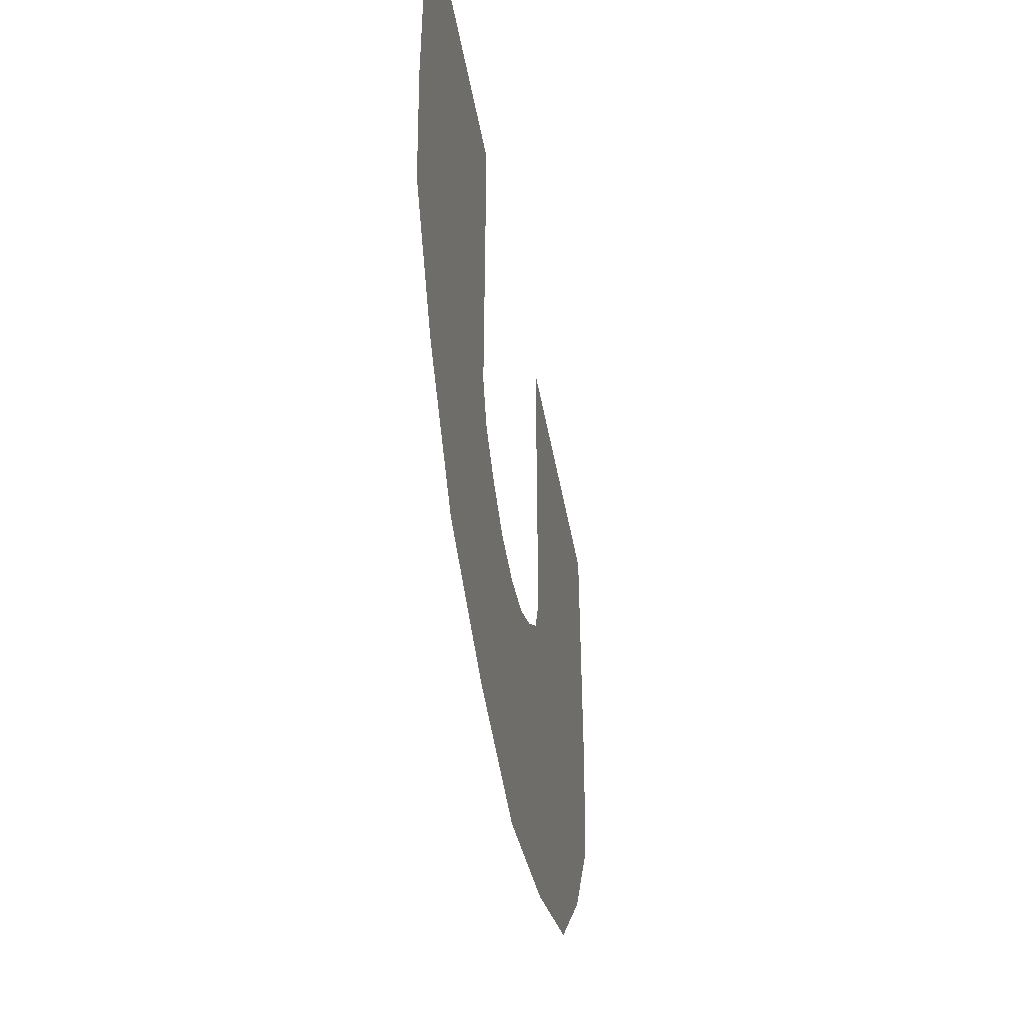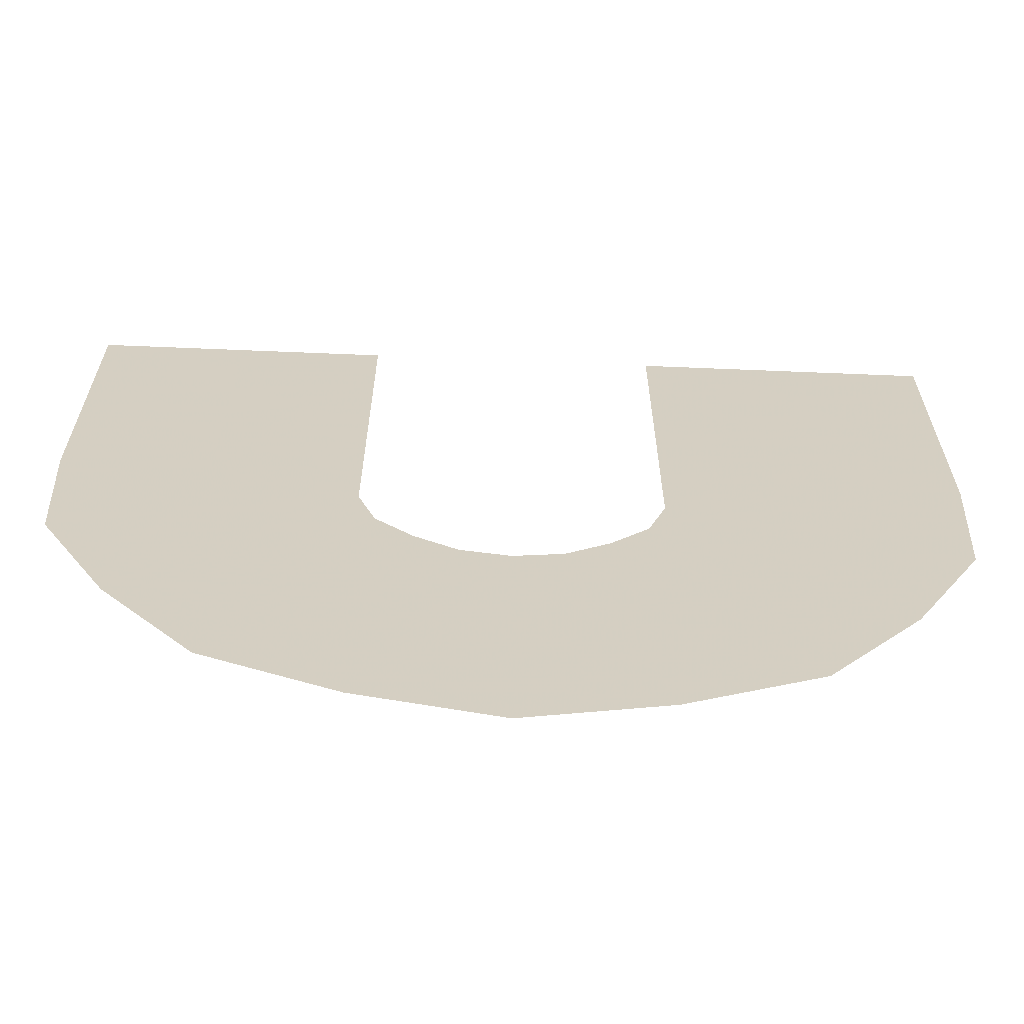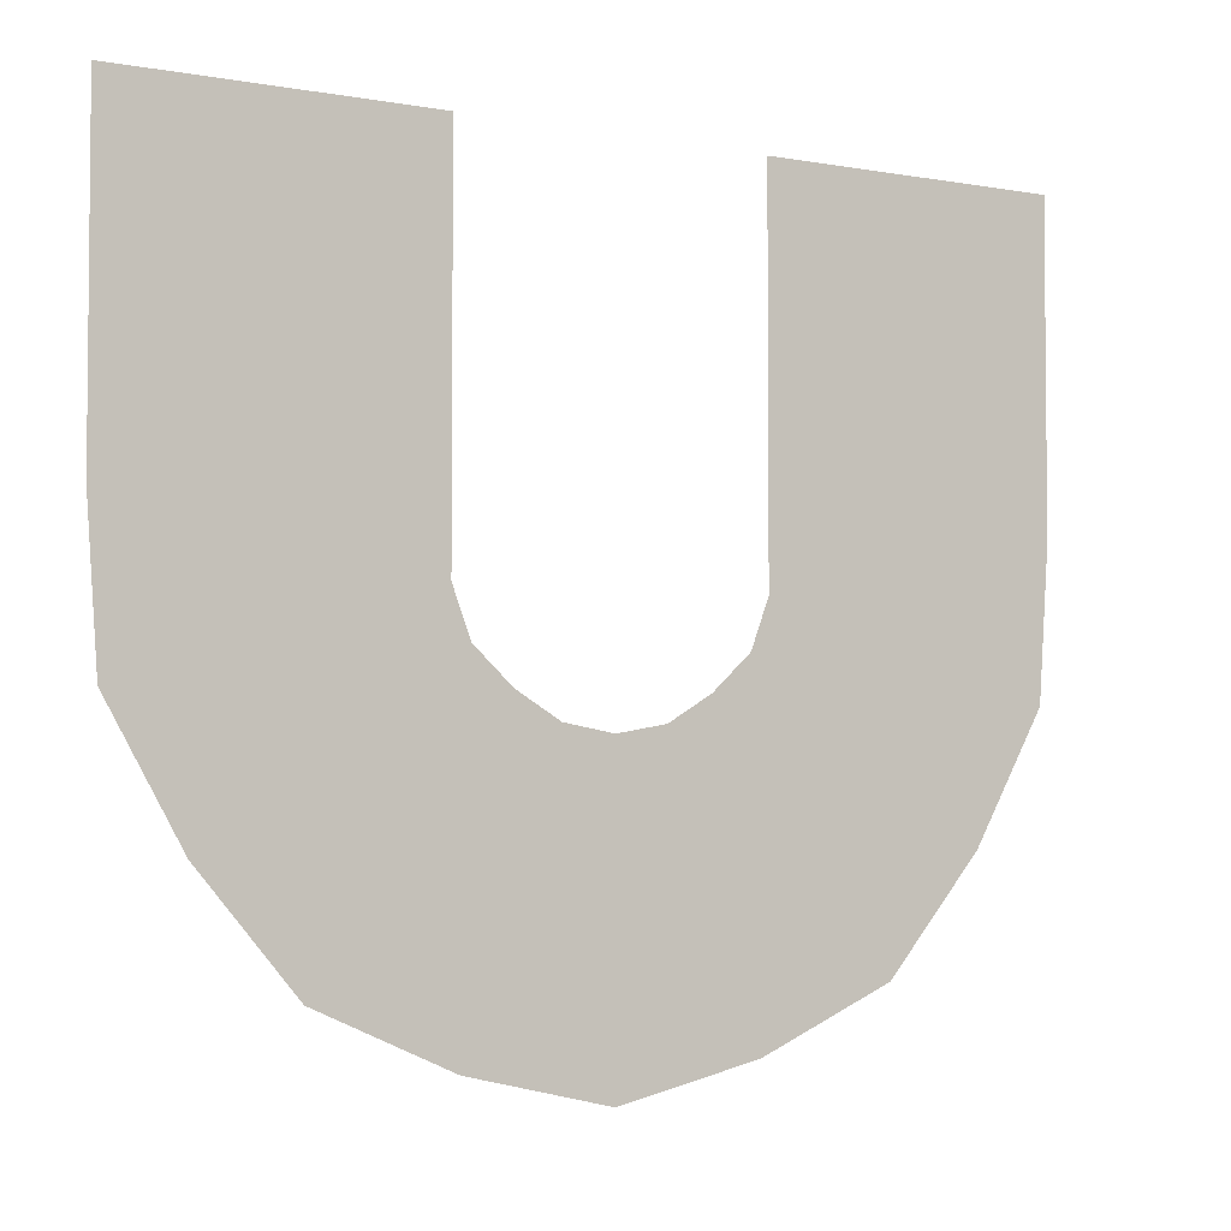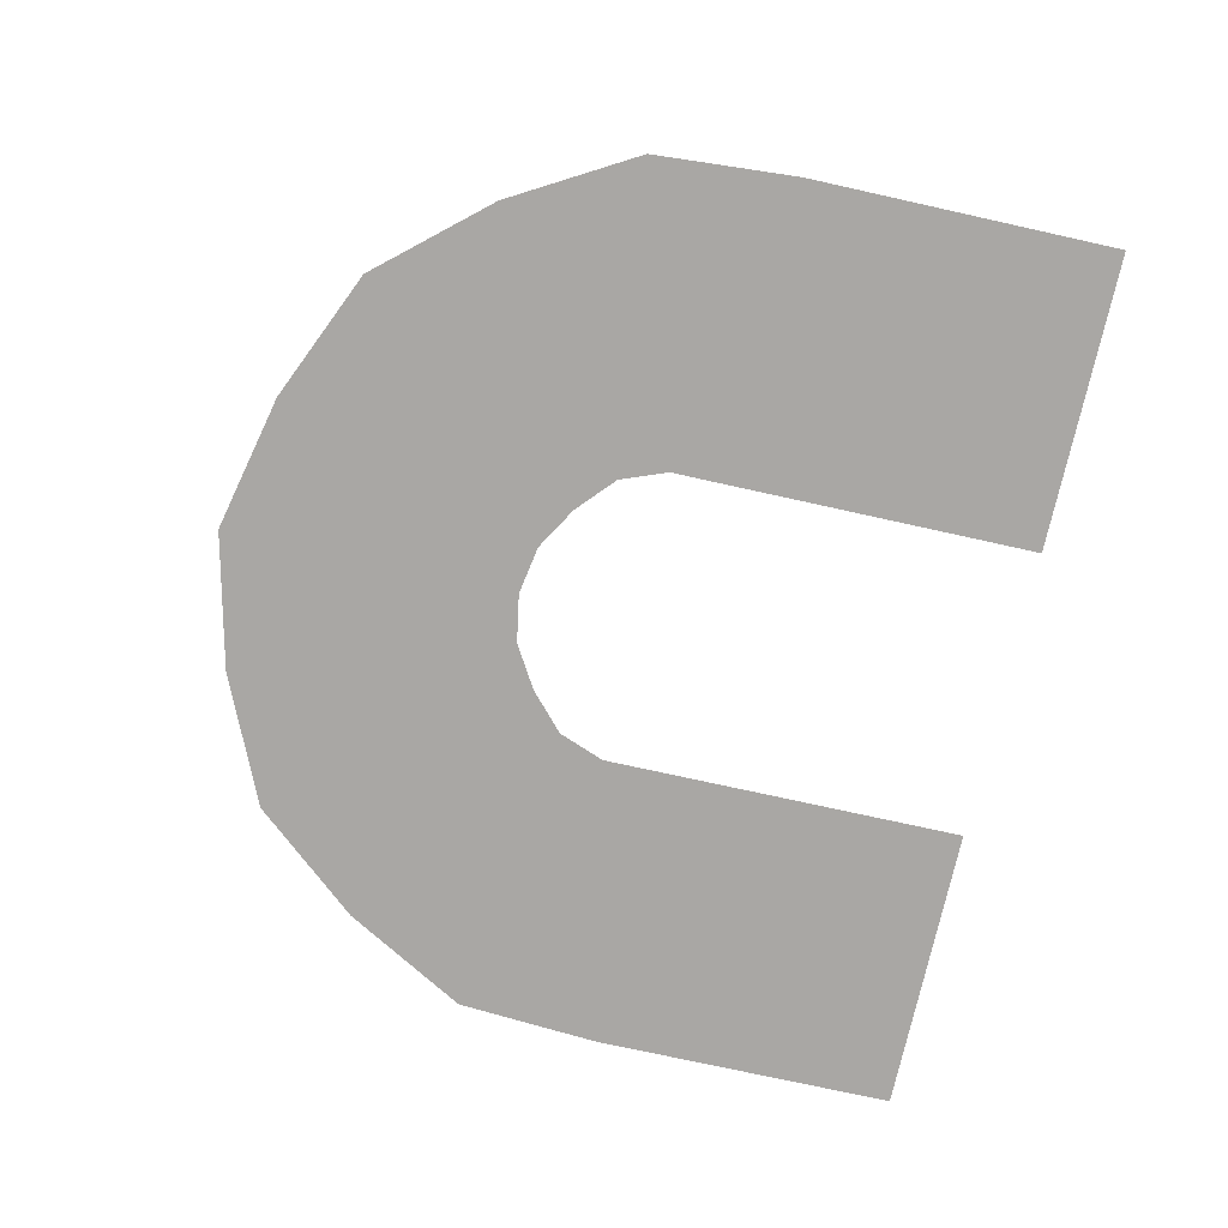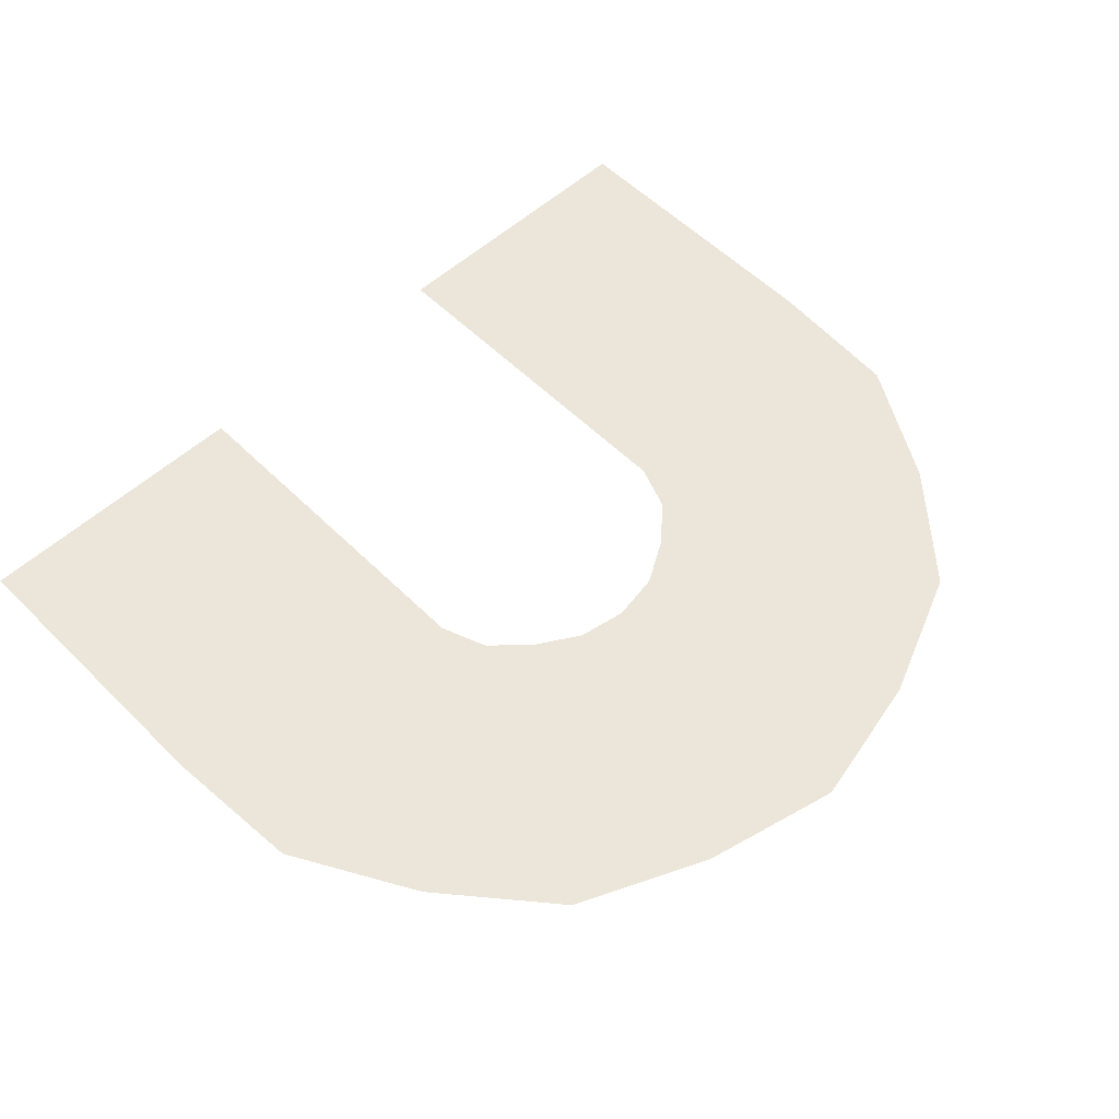
<metadata>
{"format":"obj","ext":"obj","renderer":"f3d","projection":"perspective","resolution":1024,"background":"white","views":[{"elev":-47.8,"azim":100.3,"up":"+Y"},{"elev":-64.5,"azim":-2.4,"up":"+Y"},{"elev":-3.7,"azim":-31.4,"up":"+Y"},{"elev":-74.7,"azim":77.5,"up":"+Z"},{"elev":55.1,"azim":-43.8,"up":"+Z"}]}
</metadata>
<code>
g zhucheng_yewai_370_01
v 1260 -640.5 0.000331
v 1354 -706.8 0.000352
v 1180 -909.6 0.000446
v 1098 -829.8 0.000423
v 1006 -1112 0.00054
v 936.5 -1019 0.000516
v 867.1 -925.9 0.000493
v 1016 -750.1 0.000401
v 1166 -574.2 0.000294
v 936.5 -1143 0.000573
v 867.1 -1174 0.000606
v 867.1 -1050 0.000549
v 913.4 -1071 0.000536
v 1392 -640.5 0.0003
v 1316 -618.4 0.000298
v 1298 -574.2 0.000264
v 1429 -574.2 0.000248
v 867.1 -750.1 0.000401
v 867.1 -574.2 0.000325
v 1016 -574.2 0.000309
v 966.6 -691.4 0.000366
v -1016 -750.1 0.000401
v -867.1 -925.9 0.000493
v -936.5 -1019 0.000516
v -1098 -829.8 0.000423
v -1006 -1112 0.00054
v -1180 -909.6 0.000446
v -1354 -706.8 0.000352
v -1260 -640.5 0.000331
v -1166 -574.2 0.000294
v -867.1 -1050 0.000549
v -913.4 -1071 0.000536
v -867.1 -1174 0.000606
v -936.5 -1143 0.000573
v -1298 -574.2 0.000264
v -1316 -618.4 0.000298
v -1392 -640.5 0.0003
v -1429 -574.2 0.000248
v -1016 -574.2 0.000309
v -966.6 -691.4 0.000381
v -867.1 -574.2 0.000325
v -867.1 -750.1 0.000401
f 2 1 3
f 4 3 1
f 5 3 6
f 4 6 3
f 7 6 8
f 4 8 6
f 9 8 1
f 4 1 8
f 11 10 12
f 13 12 10
f 7 12 6
f 13 6 12
f 5 6 10
f 13 10 6
f 2 14 1
f 15 1 14
f 9 1 16
f 15 16 1
f 17 16 14
f 15 14 16
f 19 18 20
f 21 20 18
f 9 20 8
f 21 8 20
f 7 8 18
f 21 18 8
f 23 22 24
f 25 24 22
f 26 24 27
f 25 27 24
f 28 27 29
f 25 29 27
f 30 29 22
f 25 22 29
f 23 24 31
f 32 31 24
f 33 31 34
f 32 34 31
f 26 34 24
f 32 24 34
f 30 35 29
f 36 29 35
f 28 29 37
f 36 37 29
f 38 37 35
f 36 35 37
f 30 22 39
f 40 39 22
f 41 39 42
f 40 42 39
f 23 42 22
f 40 22 42
g zhucheng_yewai_370_01
v 0.00011 -462.3 0.000407
v 8.3e-05 -350.3 0.000366
v 91.3 -334.5 0.000304
v 112.4 -454.4 0.000375
v 182.6 -318.7 0.000257
v 224.8 -446.4 0.000314
v 267 -574.2 0.000386
v 133.5 -574.2 0.000416
v 0.000136 -574.2 0.000447
v 675.9 -334.4 0.000212
v 867.1 -574.2 0.000325
v 736.2 -574.2 0.00034
v 575.2 -366.5 0.000246
v 605.2 -574.2 0.000355
v 474.6 -398.6 0.000294
v 343.9 -223 0.000233
v 414.3 -158.8 0.000166
v 484.8 -94.57 8.4e-05
v 436.1 -574.2 0.000371
v 349.7 -422.5 0.000311
v 263.2 -270.9 0.000237
v 867.1 140.9 -7.3e-05
v 867.1 -14.99 1.6e-05
v 709.3 32.78 1.2e-05
v 709.3 164.7 -6e-05
v 551.6 80.55 8e-06
v 551.4 188.6 -4.7e-05
v 551.3 296.7 -8.7e-05
v 709.2 296.7 -0.000118
v 867.1 296.7 -0.000148
v 867.1 -189.4 0.000108
v 867.1 -363.9 0.000215
v 675.9 -229.2 0.000142
v 692.6 -98.22 7e-05
v 518.2 -7.007 4.6e-05
v 867.1 -469 0.00027
v 739.7 -344.2 0.000198
v -133.5 -574.2 0.000416
v -267 -574.2 0.000386
v -224.8 -446.4 0.000314
v -112.4 -454.4 0.000375
v -182.6 -318.7 0.000257
v -91.3 -334.5 0.000304
v -414.3 -158.8 0.000166
v -343.9 -223 0.000233
v -474.6 -398.6 0.000294
v -575.2 -366.5 0.000246
v -605.2 -574.2 0.000355
v -736.2 -574.2 0.00034
v -867.1 -574.2 0.000325
v -675.9 -334.4 0.000212
v -484.8 -94.57 8.4e-05
v -263.2 -270.9 0.000237
v -349.7 -422.5 0.000311
v -436.1 -574.2 0.000371
v -709.2 296.7 -0.000118
v -551.3 296.7 -8.7e-05
v -551.4 188.6 -4.7e-05
v -709.3 164.7 -6e-05
v -551.6 80.55 8e-06
v -709.3 32.78 1.2e-05
v -867.1 -14.99 1.6e-05
v -867.1 140.9 -7.3e-05
v -867.1 296.7 -0.000148
v -518.2 -7.007 4.6e-05
v -692.6 -98.22 8.5e-05
v -675.9 -229.2 0.000142
v -867.1 -363.9 0.000215
v -867.1 -189.4 0.000108
v -867.1 -469 0.00027
v -739.7 -344.2 0.000213
f 44 43 45
f 46 45 43
f 47 45 48
f 46 48 45
f 49 48 50
f 46 50 48
f 51 50 43
f 46 43 50
f 53 52 54
f 55 54 52
f 56 54 57
f 55 57 54
f 58 57 59
f 55 59 57
f 60 59 52
f 55 52 59
f 56 57 61
f 62 61 57
f 49 61 48
f 62 48 61
f 47 48 63
f 62 63 48
f 58 63 57
f 62 57 63
f 65 64 66
f 67 66 64
f 68 66 69
f 67 69 66
f 70 69 71
f 67 71 69
f 72 71 64
f 67 64 71
f 74 73 75
f 76 75 73
f 60 75 77
f 76 77 75
f 68 77 66
f 76 66 77
f 65 66 73
f 76 73 66
f 74 75 78
f 79 78 75
f 53 78 52
f 79 52 78
f 60 52 75
f 79 75 52
f 81 80 82
f 83 82 80
f 84 82 85
f 83 85 82
f 44 85 43
f 83 43 85
f 51 43 80
f 83 80 43
f 87 86 88
f 89 88 86
f 90 88 91
f 89 91 88
f 92 91 93
f 89 93 91
f 94 93 86
f 89 86 93
f 84 95 82
f 96 82 95
f 81 82 97
f 96 97 82
f 90 97 88
f 96 88 97
f 87 88 95
f 96 95 88
f 99 98 100
f 101 100 98
f 102 100 103
f 101 103 100
f 104 103 105
f 101 105 103
f 106 105 98
f 101 98 105
f 102 103 107
f 108 107 103
f 94 107 109
f 108 109 107
f 110 109 111
f 108 111 109
f 104 111 103
f 108 103 111
f 92 93 112
f 113 112 93
f 110 112 109
f 113 109 112
f 94 109 93
f 113 93 109
g zhucheng_yewai_370_01
v 1638 27.06 -0.000125
v 1619 -242.6 6e-06
v 1243 -128.8 1.1e-05
v 1312 83.96 -9.9e-05
v 867.1 -14.99 1.6e-05
v 985.6 140.9 -7.3e-05
v 1104 296.7 -0.000163
v 1380 296.7 -0.000209
v 1657 296.7 -0.00024
v 1392 -408.4 0.000158
v 1130 -298.9 0.000133
v 1166 -574.2 0.000294
v 1016 -469 0.000255
v 867.1 -363.9 0.000215
v 867.1 -189.4 0.000108
v 1016 -574.2 0.000309
v 966.6 -504.1 0.000273
v 867.1 -574.2 0.000325
v 867.1 -469 0.00027
v 867.1 140.9 -7.3e-05
v 867.1 296.7 -0.000148
v 985.6 296.7 -0.000148
v 946.1 192.8 -9.3e-05
v 1524 -408.4 0.000127
v 1429 -574.2 0.000248
v 1298 -574.2 0.000264
v 1405 -463.6 0.000178
v -1380 296.7 -0.000209
v -1104 296.7 -0.000163
v -985.6 140.9 -7.3e-05
v -1312 83.96 -9.9e-05
v -867.1 -14.99 1.6e-05
v -1243 -128.8 1.1e-05
v -1619 -242.6 6e-06
v -1638 27.06 -0.000125
v -1657 296.7 -0.00024
v -867.1 -189.4 0.000108
v -867.1 -363.9 0.000215
v -1016 -469 0.000255
v -1130 -298.9 0.000133
v -1166 -574.2 0.000294
v -1392 -408.4 0.000158
v -867.1 -469 0.00027
v -867.1 -574.2 0.000325
v -1016 -574.2 0.000309
v -966.6 -504.1 0.000273
v -985.6 296.7 -0.000148
v -946.1 192.8 -9.3e-05
v -867.1 296.7 -0.000148
v -867.1 140.9 -7.3e-05
v -1298 -574.2 0.000264
v -1405 -463.6 0.000178
v -1429 -574.2 0.000248
v -1524 -408.4 0.000127
f 115 114 116
f 117 116 114
f 118 116 119
f 117 119 116
f 120 119 121
f 117 121 119
f 122 121 114
f 117 114 121
f 115 116 123
f 124 123 116
f 125 123 126
f 124 126 123
f 127 126 128
f 124 128 126
f 118 128 116
f 124 116 128
f 125 126 129
f 130 129 126
f 131 129 132
f 130 132 129
f 127 132 126
f 130 126 132
f 134 133 135
f 136 135 133
f 120 135 119
f 136 119 135
f 118 119 133
f 136 133 119
f 138 137 139
f 140 139 137
f 125 139 123
f 140 123 139
f 115 123 137
f 140 137 123
f 142 141 143
f 144 143 141
f 145 143 146
f 144 146 143
f 147 146 148
f 144 148 146
f 149 148 141
f 144 141 148
f 151 150 152
f 153 152 150
f 154 152 155
f 153 155 152
f 147 155 146
f 153 146 155
f 145 146 150
f 153 150 146
f 157 156 158
f 159 158 156
f 154 158 152
f 159 152 158
f 151 152 156
f 159 156 152
f 142 143 160
f 161 160 143
f 162 160 163
f 161 163 160
f 145 163 143
f 161 143 163
f 154 155 164
f 165 164 155
f 166 164 167
f 165 167 164
f 147 167 155
f 165 155 167
g zhucheng_yewai_370_01
v 551.3 495.7 -0.000166
v 551.3 694.6 -0.000229
v 827.7 694.6 -0.000274
v 768.4 495.7 -0.000196
v 1104 694.6 -0.000305
v 985.6 495.7 -0.000227
v 867.1 296.7 -0.000148
v 709.2 296.7 -0.000118
v 551.3 296.7 -8.7e-05
v 827.7 880 -0.000382
v 1104 880 -0.000413
v 1104 787.3 -0.000359
v 827.7 787.3 -0.000328
v 551.3 787.3 -0.000283
v 551.3 880 -0.000336
v 1104 495.7 -0.000227
v 1104 296.7 -0.000163
v 985.6 296.7 -0.000148
v 1025 429.3 -0.000205
v -709.2 296.7 -0.000118
v -867.1 296.7 -0.000148
v -985.6 495.7 -0.000227
v -768.4 495.7 -0.000196
v -1104 694.6 -0.000305
v -827.7 694.6 -0.000274
v -551.3 694.6 -0.000229
v -551.3 495.7 -0.000166
v -551.3 296.7 -8.7e-05
v -551.3 787.3 -0.000283
v -827.7 787.3 -0.000313
v -1104 787.3 -0.000359
v -1104 880 -0.000413
v -827.7 880 -0.000382
v -551.3 880 -0.000336
v -985.6 296.7 -0.000148
v -1025 429.3 -0.000205
v -1104 296.7 -0.000163
v -1104 495.7 -0.000227
f 169 168 170
f 171 170 168
f 172 170 173
f 171 173 170
f 174 173 175
f 171 175 173
f 176 175 168
f 171 168 175
f 178 177 179
f 180 179 177
f 172 179 170
f 180 170 179
f 169 170 181
f 180 181 170
f 182 181 177
f 180 177 181
f 184 183 185
f 186 185 183
f 174 185 173
f 186 173 185
f 172 173 183
f 186 183 173
f 188 187 189
f 190 189 187
f 191 189 192
f 190 192 189
f 193 192 194
f 190 194 192
f 195 194 187
f 190 187 194
f 193 196 192
f 197 192 196
f 191 192 198
f 197 198 192
f 199 198 200
f 197 200 198
f 201 200 196
f 197 196 200
f 188 189 202
f 203 202 189
f 204 202 205
f 203 205 202
f 191 205 189
f 203 189 205
g zhucheng_yewai_370_01
v 1104 495.7 -0.000227
v 1104 694.6 -0.000305
v 1380 694.6 -0.000335
v 1380 495.7 -0.000257
v 1657 694.6 -0.000381
v 1657 495.7 -0.000318
v 1657 296.7 -0.00024
v 1380 296.7 -0.000209
v 1104 296.7 -0.000163
v 1380 880 -0.000443
v 1657 880 -0.000489
v 1657 787.3 -0.000435
v 1380 787.3 -0.000389
v 1104 787.3 -0.000359
v 1104 880 -0.000413
v -1380 296.7 -0.000209
v -1657 296.7 -0.00024
v -1657 495.7 -0.000318
v -1380 495.7 -0.000272
v -1657 694.6 -0.000381
v -1380 694.6 -0.000335
v -1104 694.6 -0.000305
v -1104 495.7 -0.000227
v -1104 296.7 -0.000163
v -1104 787.3 -0.000359
v -1380 787.3 -0.000405
v -1657 787.3 -0.000435
v -1657 880 -0.000489
v -1380 880 -0.000443
v -1104 880 -0.000413
f 207 206 208
f 209 208 206
f 210 208 211
f 209 211 208
f 212 211 213
f 209 213 211
f 214 213 206
f 209 206 213
f 216 215 217
f 218 217 215
f 210 217 208
f 218 208 217
f 207 208 219
f 218 219 208
f 220 219 215
f 218 215 219
f 222 221 223
f 224 223 221
f 225 223 226
f 224 226 223
f 227 226 228
f 224 228 226
f 229 228 221
f 224 221 228
f 227 230 226
f 231 226 230
f 225 226 232
f 231 232 226
f 233 232 234
f 231 234 232
f 235 234 230
f 231 230 234
g zhucheng_yewai_370_01
v 551.2 1163 -0.000499
v 551.2 1447 -0.000676
v 827.6 1447 -0.000706
v 827.7 1163 -0.000529
v 1104 1447 -0.000737
v 1104 1163 -0.000575
v 1104 880 -0.000413
v 827.7 880 -0.000382
v 551.3 880 -0.000336
v -827.7 880 -0.000382
v -1104 880 -0.000413
v -1104 1163 -0.000575
v -827.7 1163 -0.000544
v -1104 1447 -0.000737
v -827.6 1447 -0.000706
v -551.2 1447 -0.000676
v -551.2 1163 -0.000499
v -551.3 880 -0.000336
f 237 236 238
f 239 238 236
f 240 238 241
f 239 241 238
f 242 241 243
f 239 243 241
f 244 243 236
f 239 236 243
f 246 245 247
f 248 247 245
f 249 247 250
f 248 250 247
f 251 250 252
f 248 252 250
f 253 252 245
f 248 245 252
g zhucheng_yewai_370_01
v 1104 1163 -0.000575
v 1104 1447 -0.000737
v 1380 1447 -0.000767
v 1380 1163 -0.000621
v 1657 1447 -0.000813
v 1657 1163 -0.000651
v 1657 880 -0.000489
v 1380 880 -0.000443
v 1104 880 -0.000413
v -1380 880 -0.000443
v -1657 880 -0.000489
v -1657 1163 -0.000651
v -1380 1163 -0.000605
v -1657 1447 -0.000813
v -1380 1447 -0.000767
v -1104 1447 -0.000737
v -1104 1163 -0.000575
v -1104 880 -0.000413
f 255 254 256
f 257 256 254
f 258 256 259
f 257 259 256
f 260 259 261
f 257 261 259
f 262 261 254
f 257 254 261
f 264 263 265
f 266 265 263
f 267 265 268
f 266 268 265
f 269 268 270
f 266 270 268
f 271 270 263
f 266 263 270
g zhucheng_yewai_370_01
v 133.5 -574.2 0.000416
v 267 -574.2 0.000386
v 391.6 -951.1 0.000587
v 195.8 -980.8 0.000604
v 516.2 -1328 0.000787
v 258.1 -1387 0.000808
v 0.000343 -1447 0.000828
v 0.000239 -1010 0.000638
v 0.000136 -574.2 0.000447
v 736.2 -750.1 0.000432
v 867.1 -925.9 0.000493
v 691.6 -1127 0.000648
v 563.9 -850.6 0.000501
v 436.1 -574.2 0.000371
v 605.2 -574.2 0.000355
v 736.2 -574.2 0.00034
v 779.8 -691.4 0.000396
v 867.1 -574.2 0.000325
v 867.1 -750.1 0.000401
v 691.6 -1251 0.000689
v 750.1 -1143 0.000634
v 867.1 -1050 0.000549
v 867.1 -1174 0.000606
v -258.1 -1387 0.000808
v -195.8 -980.8 0.000604
v -516.2 -1328 0.000787
v -391.6 -951.1 0.000587
v -267 -574.2 0.000386
v -133.5 -574.2 0.000416
v -436.1 -574.2 0.000371
v -563.9 -850.6 0.000501
v -691.6 -1127 0.000648
v -867.1 -925.9 0.000493
v -736.2 -750.1 0.000432
v -605.2 -574.2 0.000355
v -867.1 -750.1 0.000401
v -867.1 -574.2 0.000325
v -736.2 -574.2 0.00034
v -779.8 -691.4 0.000381
v -867.1 -1050 0.000549
v -750.1 -1143 0.000634
v -691.6 -1251 0.000689
v -867.1 -1174 0.000606
f 273 272 274
f 275 274 272
f 276 274 277
f 275 277 274
f 278 277 279
f 275 279 277
f 280 279 272
f 275 272 279
f 282 281 283
f 284 283 281
f 276 283 274
f 284 274 283
f 273 274 285
f 284 285 274
f 286 285 281
f 284 281 285
f 286 281 287
f 288 287 281
f 289 287 290
f 288 290 287
f 282 290 281
f 288 281 290
f 276 291 283
f 292 283 291
f 282 283 293
f 292 293 283
f 294 293 291
f 292 291 293
f 278 279 295
f 296 295 279
f 297 295 298
f 296 298 295
f 299 298 300
f 296 300 298
f 280 300 279
f 296 279 300
f 299 301 298
f 302 298 301
f 297 298 303
f 302 303 298
f 304 303 305
f 302 305 303
f 306 305 301
f 302 301 305
f 308 307 309
f 310 309 307
f 306 309 305
f 310 305 309
f 304 305 307
f 310 307 305
f 304 311 303
f 312 303 311
f 297 303 313
f 312 313 303
f 314 313 311
f 312 311 313

</code>
